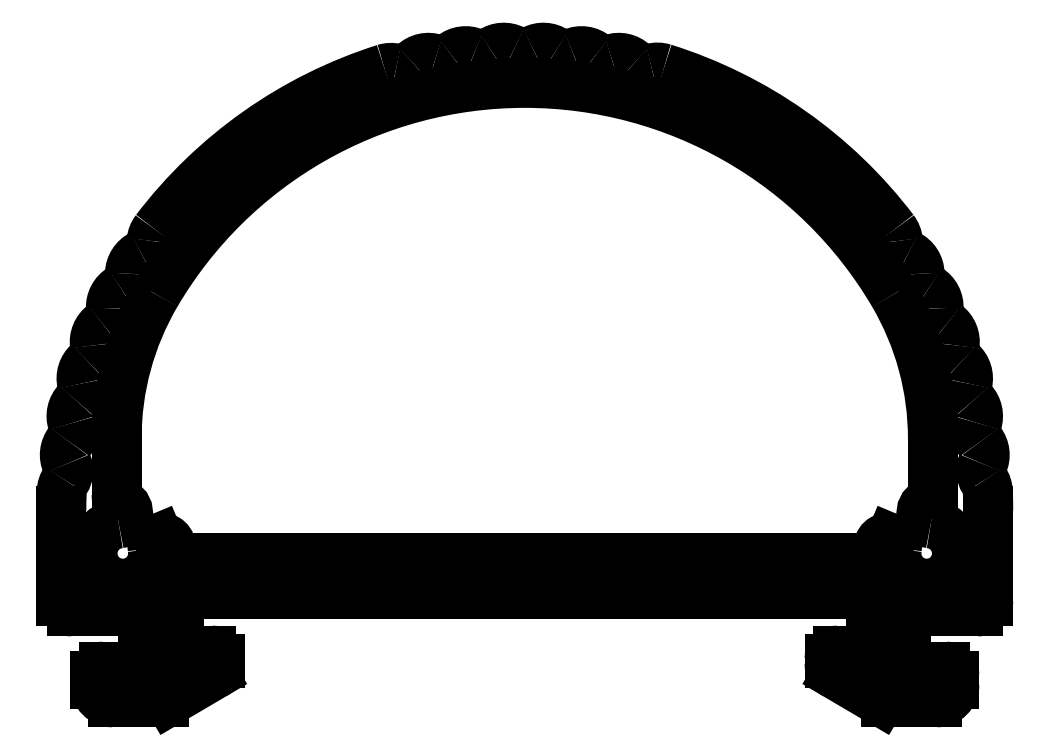
<metadata>
{"format":"dxf","ext":"dxf","renderer":"ezdxf+matplotlib","layout":"modelspace","background":"white","min_lineweight":24,"dpi":150}
</metadata>
<code>
0
SECTION
2
ENTITIES
0
LINE
8
0
10
1410
20
450.4
30
0
11
1409
21
451.1
31
0
0
ARC
8
0
10
1410
20
450.7
30
0
40
0.3
50
239.5
51
270
0
ARC
8
0
10
1409
20
451.5
30
0
40
0.4
50
180
51
239.5
0
LINE
8
0
10
1412
20
450.4
30
0
11
1410
21
450.4
31
0
0
LINE
8
0
10
1409
20
451.6
30
0
11
1409
21
451.5
31
0
0
ARC
8
0
10
1412
20
450.9
30
0
40
0.5
50
270
51
0
0
ARC
8
0
10
1409
20
451.6
30
0
40
0.25
50
90
51
180
0
LINE
8
0
10
1412
20
451.1
30
0
11
1412
21
450.9
31
0
0
LINE
8
0
10
1410
20
451.8
30
0
11
1409
21
451.8
31
0
0
ARC
8
0
10
1412
20
451.1
30
0
40
0.25
50
0
51
90
0
ARC
8
0
10
1410
20
452.1
30
0
40
0.3
50
270
51
0
0
LINE
8
0
10
1412
20
451.4
30
0
11
1411
21
451.4
31
0
0
LINE
8
0
10
1410
20
453.1
30
0
11
1410
21
452.1
31
0
0
ARC
8
0
10
1411
20
451.6
30
0
40
0.25
50
180
51
270
0
ARC
8
0
10
1410
20
453.1
30
0
40
0.3
50
0
51
90
0
LINE
8
0
10
1411
20
451.6
30
0
11
1411
21
452.7
31
0
0
LINE
8
0
10
1391
20
453.4
30
0
11
1410
21
453.4
31
0
0
ARC
8
0
10
1411
20
452.7
30
0
40
0.25
50
90
51
180
0
ARC
8
0
10
1391
20
453.1
30
0
40
0.3
50
90
51
180
0
LINE
8
0
10
1413
20
452.9
30
0
11
1411
21
452.9
31
0
0
LINE
8
0
10
1391
20
453.1
30
0
11
1391
21
452.1
31
0
0
ARC
8
0
10
1413
20
453.2
30
0
40
0.3
50
270
51
0
0
ARC
8
0
10
1391
20
452.1
30
0
40
0.3
50
180
51
270
0
LINE
8
0
10
1413
20
453.2
30
0
11
1413
21
455.8
31
0
0
LINE
8
0
10
1391
20
451.8
30
0
11
1392
21
451.8
31
0
0
ARC
8
0
10
1400
20
455.8
30
0
40
13
50
0
51
2.368
0
ARC
8
0
10
1392
20
451.6
30
0
40
0.25
50
0
51
90
0
ARC
8
0
10
1413
20
456.3
30
0
40
0.6
50
2.368
51
34.3
0
LINE
8
0
10
1392
20
451.6
30
0
11
1392
21
451.5
31
0
0
ARC
8
0
10
1414
20
456.9
30
0
40
0.4708
50
155.3
51
214.3
0
ARC
8
0
10
1391
20
451.5
30
0
40
0.4
50
300.5
51
0
0
ARC
8
0
10
1413
20
457.3
30
0
40
0.6
50
335.3
51
37.83
0
LINE
8
0
10
1390
20
450.4
30
0
11
1392
21
451.1
31
0
0
ARC
8
0
10
1414
20
458
30
0
40
0.5737
50
161.8
51
217.8
0
ARC
8
0
10
1390
20
450.7
30
0
40
0.3
50
270
51
300.5
0
ARC
8
0
10
1412
20
458.4
30
0
40
0.6
50
341.8
51
43.16
0
LINE
8
0
10
1389
20
450.4
30
0
11
1390
21
450.4
31
0
0
ARC
8
0
10
1413
20
459.2
30
0
40
0.5551
50
166.6
51
223.2
0
ARC
8
0
10
1389
20
450.9
30
0
40
0.5
50
180
51
270
0
ARC
8
0
10
1412
20
459.5
30
0
40
0.6
50
346.6
51
48.44
0
LINE
8
0
10
1388
20
451.1
30
0
11
1388
21
450.9
31
0
0
ARC
8
0
10
1413
20
460.3
30
0
40
0.537
50
171.4
51
228.4
0
ARC
8
0
10
1389
20
451.1
30
0
40
0.25
50
90
51
180
0
ARC
8
0
10
1412
20
460.5
30
0
40
0.6
50
351.4
51
53.69
0
LINE
8
0
10
1389
20
451.4
30
0
11
1389
21
451.4
31
0
0
ARC
8
0
10
1412
20
461.4
30
0
40
0.5196
50
176.1
51
233.7
0
ARC
8
0
10
1389
20
451.6
30
0
40
0.25
50
270
51
0
0
ARC
8
0
10
1411
20
461.5
30
0
40
0.6
50
356.1
51
58.9
0
LINE
8
0
10
1390
20
451.6
30
0
11
1390
21
452.7
31
0
0
ARC
8
0
10
1412
20
462.4
30
0
40
0.5027
50
180.9
51
238.9
0
ARC
8
0
10
1389
20
452.7
30
0
40
0.25
50
0
51
90
0
ARC
8
0
10
1411
20
462.4
30
0
40
0.6
50
0.8553
51
64.07
0
LINE
8
0
10
1388
20
452.9
30
0
11
1389
21
452.9
31
0
0
ARC
8
0
10
1411
20
463.4
30
0
40
0.4863
50
185.5
51
244.1
0
ARC
8
0
10
1388
20
453.2
30
0
40
0.3
50
180
51
270
0
ARC
8
0
10
1410
20
463.3
30
0
40
0.6
50
5.541
51
37.26
0
LINE
8
0
10
1387
20
453.2
30
0
11
1387
21
455.8
31
0
0
ARC
8
0
10
1400
20
455.8
30
0
40
13
50
37.26
51
72.54
0
ARC
8
0
10
1400
20
455.8
30
0
40
13
50
177.6
51
180
0
ARC
8
0
10
1404
20
467.6
30
0
40
0.6
50
72.54
51
105.4
0
ARC
8
0
10
1388
20
456.3
30
0
40
0.6
50
145.7
51
177.6
0
ARC
8
0
10
1404
20
468.7
30
0
40
0.5314
50
226.3
51
285.4
0
ARC
8
0
10
1387
20
456.9
30
0
40
0.4708
50
325.7
51
24.69
0
ARC
8
0
10
1403
20
467.9
30
0
40
0.6
50
46.29
51
109.1
0
ARC
8
0
10
1388
20
457.3
30
0
40
0.6
50
142.2
51
204.7
0
ARC
8
0
10
1403
20
468.9
30
0
40
0.4882
50
230.6
51
289.1
0
ARC
8
0
10
1387
20
458
30
0
40
0.5737
50
322.2
51
18.24
0
ARC
8
0
10
1402
20
468.1
30
0
40
0.6
50
50.63
51
113.8
0
ARC
8
0
10
1388
20
458.4
30
0
40
0.6
50
136.8
51
198.2
0
ARC
8
0
10
1401
20
469.1
30
0
40
0.5071
50
235.8
51
293.8
0
ARC
8
0
10
1387
20
459.2
30
0
40
0.5551
50
316.8
51
13.41
0
ARC
8
0
10
1401
20
468.1
30
0
40
0.6
50
55.84
51
117.5
0
ARC
8
0
10
1388
20
459.5
30
0
40
0.6
50
131.6
51
193.4
0
ARC
8
0
10
1400
20
469.2
30
0
40
0.6067
50
242.5
51
297.5
0
ARC
8
0
10
1388
20
460.3
30
0
40
0.537
50
311.6
51
8.621
0
ARC
8
0
10
1400
20
468.1
30
0
40
0.6
50
62.53
51
124.2
0
ARC
8
0
10
1389
20
460.5
30
0
40
0.6
50
126.3
51
188.6
0
ARC
8
0
10
1399
20
469.1
30
0
40
0.5071
50
246.2
51
304.2
0
ARC
8
0
10
1388
20
461.4
30
0
40
0.5196
50
306.3
51
3.865
0
ARC
8
0
10
1399
20
468.1
30
0
40
0.6
50
66.24
51
129.4
0
ARC
8
0
10
1389
20
461.5
30
0
40
0.6
50
121.1
51
183.9
0
ARC
8
0
10
1398
20
468.9
30
0
40
0.4882
50
250.9
51
309.4
0
ARC
8
0
10
1389
20
462.4
30
0
40
0.5027
50
301.1
51
359.1
0
ARC
8
0
10
1398
20
467.9
30
0
40
0.6
50
70.9
51
133.7
0
ARC
8
0
10
1390
20
462.4
30
0
40
0.6
50
115.9
51
179.1
0
ARC
8
0
10
1397
20
468.7
30
0
40
0.5314
50
256.5
51
313.7
0
ARC
8
0
10
1389
20
463.4
30
0
40
0.4863
50
295.9
51
354.5
0
ARC
8
0
10
1397
20
467.6
30
0
40
0.6
50
76.49
51
107.6
0
ARC
8
0
10
1390
20
463.3
30
0
40
0.6
50
142.7
51
174.5
0
ARC
8
0
10
1400
20
455.8
30
0
40
13
50
107.6
51
142.7
0
ARC
8
0
10
1389
20
454.6
30
0
40
0.85
50
97.81
51
9.548
0
ARC
8
0
10
1390
20
454.7
30
0
40
0.25
50
112.7
51
189.5
0
ARC
8
0
10
1389
20
455.7
30
0
40
0.3
50
277.8
51
62.05
0
LINE
8
0
10
1390
20
455
30
0
11
1390
21
455
31
0
0
ARC
8
0
10
1389
20
456.2
30
0
40
0.3
50
180
51
242.1
0
ARC
8
0
10
1390
20
454.7
30
0
40
0.25
50
7.734
51
112.7
0
LINE
8
0
10
1389
20
456.2
30
0
11
1389
21
457.8
31
0
0
ARC
8
0
10
1391
20
454.8
30
0
40
0.4
50
187.7
51
270
0
ARC
8
0
10
1397
20
457.8
30
0
40
8
50
149.6
51
180
0
LINE
8
0
10
1410
20
454.4
30
0
11
1391
21
454.4
31
0
0
ARC
8
0
10
1400
20
455.8
30
0
40
12
50
30.4
51
149.6
0
ARC
8
0
10
1410
20
454.8
30
0
40
0.4
50
270
51
352.3
0
ARC
8
0
10
1404
20
457.8
30
0
40
8
50
0
51
30.4
0
ARC
8
0
10
1410
20
454.7
30
0
40
0.25
50
67.32
51
172.3
0
LINE
8
0
10
1412
20
457.8
30
0
11
1412
21
456.2
31
0
0
LINE
8
0
10
1411
20
455
30
0
11
1411
21
455
31
0
0
ARC
8
0
10
1411
20
456.2
30
0
40
0.3
50
297.9
51
1.087e-11
0
ARC
8
0
10
1410
20
454.7
30
0
40
0.25
50
350.5
51
67.32
0
ARC
8
0
10
1412
20
455.7
30
0
40
0.3
50
117.9
51
262.2
0
ARC
8
0
10
1412
20
454.6
30
0
40
0.85
50
170.5
51
82.19
0
ENDSEC
0
EOF

</code>
